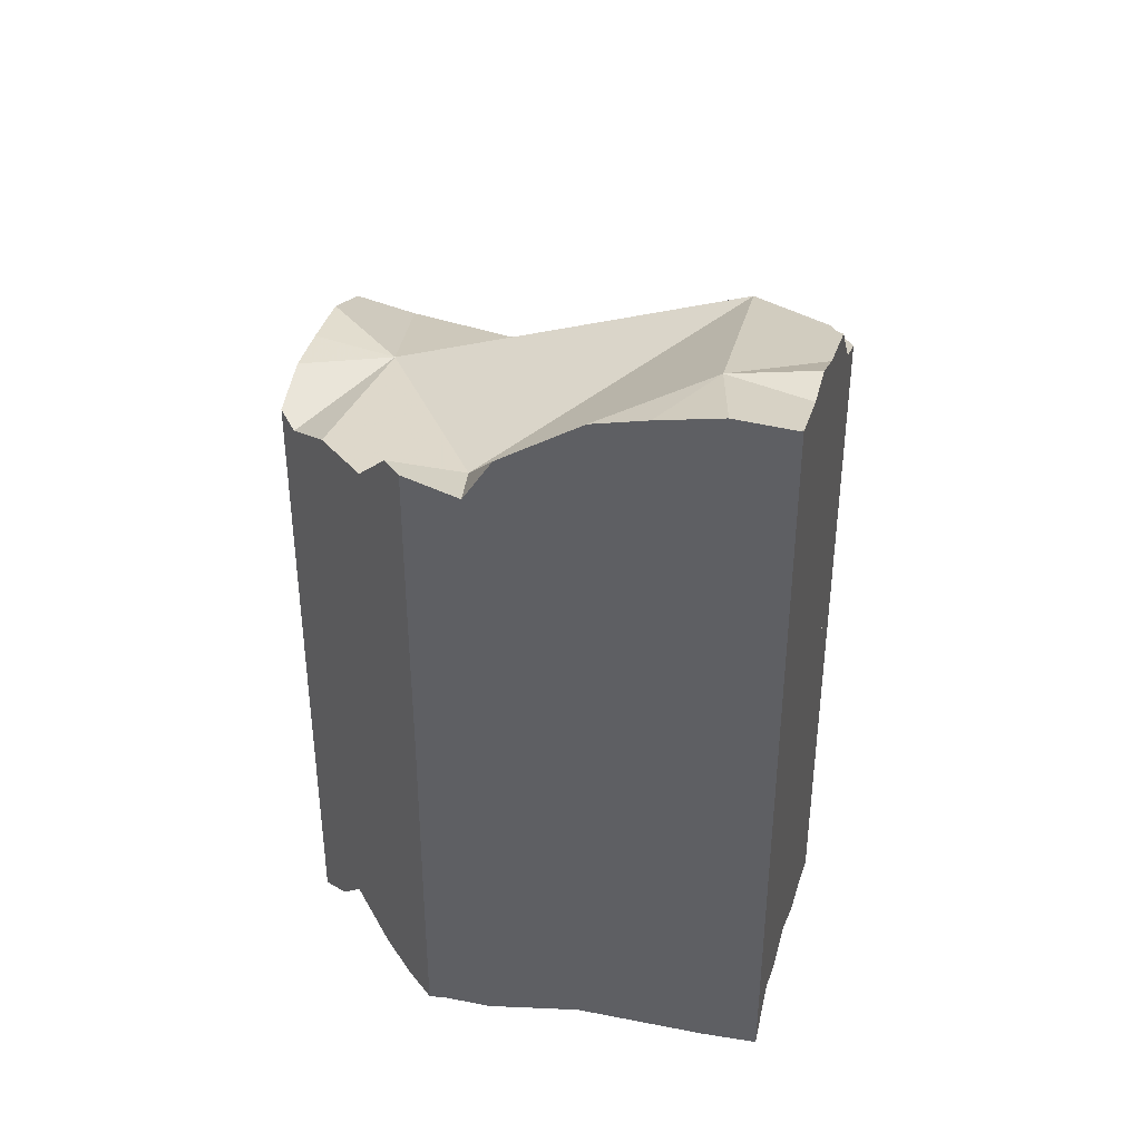
<metadata>
{"format":"obj","ext":"obj","renderer":"f3d","projection":"perspective","resolution":1024,"background":"white","views":[{"elev":40.4,"azim":103.7,"up":"+Z"}]}
</metadata>
<code>
v -0.06567 -0.03019 0.05262
v -0.06268 -0.02222 0.05478
v -0.05851 -0.02222 0.04853
v -0.05747 -0.02222 0.06468
v -0.05375 -0.02222 0.07654
v -0.05353 -0.02222 0.04361
v -0.05211 -0.03996 0.1131
v -0.04783 -0.02222 0.09538
v -0.04772 -0.02222 0.09585
v -0.04393 -0.02222 0.1118
v -0.04035 -0.1013 0.1466
v -0.03831 -0.07858 0.05147
v -0.03806 -0.02222 0.02835
v -0.03462 -0.02222 0.01461
v -0.0315 -0.1204 0.1344
v -0.02966 -0.02222 0.1339
v -0.0282 -0.02222 0.06873
v -0.02779 -0.03547 0.01328
v -0.02713 -0.116 0.1497
v -0.02676 -0.1157 0.1521
v -0.02674 -0.02222 0.02154
v -0.02613 -0.115 0.1563
v -0.02551 -0.02222 0.06199
v -0.02542 -0.1143 0.1609
v -0.02379 -0.1127 0.03443
v -0.0232 -0.1121 0.1369
v -0.02306 -0.02222 0.009646
v -0.02236 -0.1113 0.06722
v -0.02222 -0.1111 0.03239
v -0.02222 -0.1111 0.04824
v -0.02222 -0.1111 0.06381
v -0.02222 -0.1111 0.06817
v -0.02222 -0.1111 0.1108
v -0.02222 -0.1111 0.1315
v -0.02222 -0.1111 0.1428
v -0.02222 -0.1111 0.1494
v -0.02222 -0.1111 0.1544
v -0.02222 -0.1111 0.1638
v -0.02222 -0.02222 0.00932
v -0.02222 -0.02222 0.04735
v -0.02222 -0.02222 0.04875
v -0.02222 -0.02222 0.05906
v -0.02222 -0.02222 0.1016
v -0.02222 -0.02222 0.1438
v -0.02214 -0.1111 0.04872
v -0.02212 -0.1111 0.04882
v -0.02201 -0.02201 0.04861
v -0.02198 -0.02197 0.0488
v -0.02189 -0.02189 0.04932
v -0.02151 -0.1111 0.0524
v -0.02144 -0.02144 0.05779
v -0.02144 -0.02144 0.05198
v -0.02046 -0.1111 0.1069
v -0.02016 -0.1111 0.1028
v -0.02005 -0.1111 0.1472
v -0.01998 -0.1111 0.1004
v -0.01989 -0.1111 0.09918
v -0.0196 -0.02853 0.06129
v -0.01954 -0.01954 0.146
v -0.01901 -0.01901 0.1464
v -0.01855 -0.1037 0.1
v -0.01752 -0.1111 0.09106
v -0.01654 -0.01653 0.1515
v -0.01502 -0.1111 0.1499
v -0.01489 -0.1111 0.09777
v -0.01356 -0.1111 0.1101
v -0.01356 -0.1111 0.1067
v -0.01356 -0.1111 0.1011
v -0.01324 -0.01324 0.1583
v -0.01148 -0.1111 0.1477
v -0.01142 -0.01142 0.1827
v -0.01142 -0.01142 0.1698
v -0.01142 -0.01142 0.1688
v -0.009482 -0.009482 0.002632
v -0.00736 -0.00736 0.001517
v -0.007324 -0.03549 0.1706
v -0.006523 -0.1111 0.1783
v -0.006048 -0.1111 0.01196
v -0.004466 -0.004466 0.1932
v -0.002549 -0.002549 0.1445
v -0.002529 -0.1111 0.009091
v -0.002081 -0.00208 0.1831
v -0.0008196 -0.0008194 0.1423
v -0.0003974 -0.09766 0.1834
v -0.0003545 -0.0003542 0.08616
v 0.0005581 0.0005583 0.1502
v 0.0006276 -0.1111 0.006517
v 0.001084 -0.1022 0.002615
v 0.001361 0.001361 0.202
v 0.001623 0.001623 0.1883
v 0.00202 0.00202 0.008684
v 0.002647 -0.1111 0.1754
v 0.002795 0.002795 0.1418
v 0.002915 0.002915 0.009367
v 0.00303 0.003031 0.1409
v 0.003468 0.003468 0.1833
v 0.00368 -0.1111 0.1514
v 0.004019 0.004019 0.009735
v 0.005287 -0.1111 0.1716
v 0.00546 -0.1111 0.1905
v 0.006035 -0.1111 0.1911
v 0.006265 -0.1111 0.19
v 0.006662 0.006662 0.05508
v 0.007536 0.007536 0.1714
v 0.007539 0.00754 0.1835
v 0.007775 0.007775 0.1715
v 0.007975 0.007975 0.136
v 0.00811 -0.1111 0.1814
v 0.008729 0.008729 0.2054
v 0.01174 -0.1111 0.01041
v 0.01191 -0.1111 0.1758
v 0.01331 -0.001917 0.1348
v 0.01351 -0.1111 0.1494
v 0.01356 0.01356 0.01291
v 0.01391 0.01391 0.1309
v 0.01398 -0.1111 0.1591
v 0.01536 0.01536 0.2085
v 0.01609 0.01609 0.1778
v 0.01678 0.01678 0.01645
v 0.01888 -0.1111 0.1655
v 0.02046 0.02046 0.02048
v 0.0207 -0.1111 0.1813
v 0.02089 0.02089 0.1293
v 0.02093 -0.1111 0.161
v 0.02097 -0.1111 0.1573
v 0.021 -0.1111 0.1553
v 0.02131 -0.1111 0.1274
v 0.02131 0.02131 0.02141
v 0.02133 -0.1111 0.07901
v 0.02161 0.02161 0.02175
v 0.02174 -0.1111 0.1985
v 0.02201 -0.0985 0.151
v 0.02222 0.02222 0.02222
v 0.02222 0.02222 0.07923
v 0.02222 0.02222 0.1291
v 0.02222 0.02222 0.1321
v 0.02222 0.02222 0.1764
v 0.02222 0.02222 0.1849
v 0.02222 0.02222 0.2081
v 0.02284 0.02222 0.1764
v 0.0229 -0.1111 0.1568
v 0.02336 -0.1111 0.1992
v 0.02476 -0.05985 -0.003983
v 0.02503 0.02222 0.1292
v 0.026 -0.1111 0.01686
v 0.02681 -0.1111 0.0287
v 0.0286 -0.002225 0.2231
v 0.03274 0.01243 0.1757
v 0.03418 0.02222 0.2134
v 0.03428 0.02222 0.1295
v 0.03471 -0.1111 0.02079
v 0.03497 -0.1111 0.1547
v 0.03521 0.02222 0.1762
v 0.03711 0.02222 0.02929
v 0.03736 0.002011 0.02314
v 0.03862 0.02222 0.2184
v 0.03961 -0.1111 0.201
v 0.03965 0.02222 0.1766
v 0.04167 0.02222 0.03071
v 0.04382 -0.1111 0.0249
v 0.04448 -0.08863 0.2015
v 0.04701 -0.04157 0.1648
v 0.04826 0.02222 0.2292
v 0.04872 0.02222 0.1774
v 0.04874 0.02222 0.1237
v 0.04905 -0.1111 0.1492
v 0.05028 0.02222 0.0334
v 0.05107 0.02222 0.168
v 0.0524 -0.07201 0.06197
v 0.05251 -0.111 0.02599
v 0.05275 0.02222 0.2017
v 0.05329 -0.1111 0.2018
v 0.05443 0.02222 0.09872
v 0.05599 -0.1025 0.02754
v 0.05769 0.02222 0.2322
v 0.05886 -0.009779 0.1158
v 0.05965 0.02222 0.1801
v 0.06254 0.02222 0.1633
v 0.06299 -0.1111 0.1986
v 0.06337 0.02222 0.04342
v 0.06427 0.02222 0.0421
v 0.06454 -0.111 0.02632
v 0.06454 0.02222 0.1648
v 0.06504 -0.1111 0.1485
v 0.06587 0.02222 0.04309
v 0.06594 0.02222 0.1161
v 0.06667 -0.1111 0.09447
v 0.06667 -0.1111 0.1473
v 0.06667 -0.1111 0.1484
v 0.06667 -0.1111 0.1974
v 0.06677 -0.111 0.02707
v 0.06681 -0.111 0.04149
v 0.06724 0.02222 0.1614
v 0.0678 0.02222 0.04429
v 0.068 -0.1098 0.1484
v 0.06883 0.02222 0.2358
v 0.07137 -0.1064 0.1952
v 0.07189 -0.1059 0.03126
v 0.07215 0.02222 0.2374
v 0.07223 0.02222 0.1154
v 0.07466 -0.1031 0.1974
v 0.07511 -0.1027 0.0339
v 0.07714 0.02222 0.1845
v 0.07753 -0.1002 0.1484
v 0.07768 -0.1001 0.03779
v 0.07949 0.02222 0.1563
v 0.08079 0.02222 0.1146
v 0.08225 0.02222 0.2425
v 0.08246 0.02222 0.04612
v 0.0825 -0.09528 0.04507
v 0.08273 -0.09505 0.2028
v 0.08588 0.02222 0.2218
v 0.08748 -0.09025 0.1485
v 0.08756 0.0009123 0.2418
v 0.08802 -0.07193 0.1492
v 0.08889 -0.08889 0.1133
v 0.0896 -2.93e-06 0.1525
v 0.08983 -0.005505 0.05492
v 0.08993 0.02222 0.1321
v 0.09062 0.002824 0.1923
v 0.09091 0.02222 0.1845
v 0.09282 -0.08488 0.1432
v 0.09397 0.02222 0.158
v 0.094 0.02222 0.2425
v 0.09424 -0.08354 0.03994
v 0.09481 -0.05546 0.2094
v 0.09551 -0.08222 0.1539
v 0.09605 -0.06597 0.04025
v 0.09648 -0.0813 0.2057
v 0.09712 0.02222 0.05345
v 0.09772 0.02222 0.1146
v 0.0994 0.02222 0.1593
v 0.09991 0.02222 0.1146
v 0.1008 -0.07687 0.1431
v 0.103 -0.07475 0.03931
v 0.1038 0.02222 0.1909
v 0.1042 -0.001284 0.1115
v 0.1051 -0.07257 0.1549
v 0.1062 -0.07162 0.204
v 0.1062 -0.07162 0.2187
v 0.1073 0.02222 0.1907
v 0.1079 0.02222 0.2461
v 0.1083 -0.04332 0.1682
v 0.1101 0.02222 0.2467
v 0.1103 0.02222 0.1906
v 0.1111 -0.06667 0.04067
v 0.1111 -0.06667 0.07923
v 0.1111 -0.06667 0.1849
v 0.1111 -0.06667 0.2032
v 0.1111 -0.06667 0.2192
v 0.1111 -0.06659 0.1595
v 0.1111 -0.06655 0.1463
v 0.1111 -0.06651 0.1345
v 0.1111 -0.06288 0.1483
v 0.1111 -0.06162 0.04135
v 0.1111 -0.05709 0.1422
v 0.1111 -0.05696 0.2044
v 0.1111 -0.05243 0.215
v 0.1111 -0.05075 0.1661
v 0.1111 -0.04996 0.04135
v 0.1111 -0.04992 0.1345
v 0.1111 -0.0498 0.2037
v 0.1111 -0.04489 0.227
v 0.1111 -0.04262 0.2029
v 0.1111 -0.04238 0.1659
v 0.1111 -0.03819 0.1664
v 0.1111 -0.0341 0.1254
v 0.1111 -0.03288 0.1247
v 0.1111 -0.0307 0.1637
v 0.1111 -0.02747 0.2385
v 0.1111 -0.02549 0.04687
v 0.1111 -0.02457 0.04687
v 0.1111 -0.02401 0.2408
v 0.1111 -0.02325 0.04687
v 0.1111 -0.02318 0.1698
v 0.1111 -0.02264 0.1608
v 0.1111 -0.02213 0.04687
v 0.1111 -0.02188 0.12
v 0.1111 -0.02131 0.1964
v 0.1111 -0.02046 0.2417
v 0.1111 -0.02037 0.1194
v 0.1111 -0.02028 0.1215
v 0.1111 -0.01963 0.1959
v 0.1111 -0.01878 0.2421
v 0.1111 -0.01833 0.2387
v 0.1111 -0.01556 0.1174
v 0.1111 -0.01547 0.2429
v 0.1111 -0.01468 0.117
v 0.1111 -0.01039 0.04687
v 0.1111 -0.01012 0.2443
v 0.1111 -0.0101 0.1563
v 0.1111 -0.005118 0.1113
v 0.1111 -0.00364 0.1571
v 0.1111 -0.002254 0.1909
v 0.1111 0.001885 0.1102
v 0.1111 0.003367 0.1579
v 0.1111 0.006396 0.2477
v 0.1111 0.008055 0.04687
v 0.1111 0.01024 0.109
v 0.1111 0.01098 0.1909
v 0.1111 0.01601 0.1609
v 0.1111 0.01766 0.1907
v 0.1111 0.02124 0.247
v 0.1111 0.02222 0.04766
v 0.1111 0.02222 0.08452
v 0.1111 0.02222 0.1096
v 0.1111 0.02222 0.1402
v 0.1111 0.02222 0.1621
v 0.1111 0.02222 0.1905
v 0.1111 0.02222 0.193
v 0.1111 0.02222 0.2458
v 0.1111 0.02222 0.2473
f 7 9 8
f 7 8 58
f 7 10 9
f 16 10 7
f 61 11 7
f 7 11 76
f 58 12 7
f 12 61 7
f 7 76 16
f 9 43 8
f 8 43 17
f 8 17 58
f 10 43 9
f 16 43 10
f 34 26 11
f 26 35 11
f 61 34 11
f 35 55 11
f 11 55 70
f 11 70 132
f 76 11 132
f 18 12 58
f 88 12 18
f 29 25 12
f 25 30 12
f 31 28 12
f 28 32 12
f 88 29 12
f 30 45 12
f 50 31 12
f 32 62 12
f 45 46 12
f 46 50 12
f 62 61 12
f 18 21 14
f 18 14 27
f 21 27 14
f 44 43 16
f 16 76 44
f 17 42 23
f 58 17 23
f 17 43 42
f 58 21 18
f 18 27 39
f 18 39 143
f 18 143 88
f 21 39 27
f 40 39 21
f 58 40 21
f 23 42 58
f 25 29 30
f 26 34 35
f 28 31 32
f 30 29 146
f 29 88 78
f 29 78 146
f 45 30 146
f 32 31 129
f 31 50 129
f 62 32 129
f 35 34 127
f 61 66 34
f 127 34 66
f 70 55 35
f 70 35 127
f 47 39 40
f 74 39 47
f 39 74 143
f 58 47 40
f 51 42 43
f 42 51 58
f 59 43 44
f 85 51 43
f 85 43 59
f 44 76 59
f 45 146 46
f 50 46 129
f 46 146 129
f 58 48 47
f 103 47 48
f 91 74 47
f 47 94 91
f 98 94 47
f 119 98 47
f 103 128 47
f 119 47 121
f 128 121 47
f 58 49 48
f 103 48 49
f 58 52 49
f 85 49 52
f 103 49 85
f 58 51 52
f 85 52 51
f 59 76 60
f 85 59 60
f 60 76 63
f 85 60 63
f 61 62 65
f 61 65 68
f 66 61 67
f 67 61 68
f 65 62 129
f 63 76 69
f 80 63 69
f 80 85 63
f 65 129 68
f 66 67 127
f 67 68 127
f 68 129 127
f 69 76 80
f 127 113 70
f 70 113 132
f 75 74 91
f 74 75 143
f 155 75 91
f 143 75 155
f 83 80 76
f 83 76 112
f 112 76 162
f 132 162 76
f 88 81 78
f 78 81 146
f 80 83 85
f 88 87 81
f 87 110 81
f 110 145 81
f 145 146 81
f 85 83 95
f 95 83 112
f 85 95 107
f 85 134 103
f 85 107 115
f 85 115 123
f 123 134 85
f 88 110 87
f 174 110 88
f 88 143 174
f 91 94 155
f 94 98 155
f 112 107 95
f 114 98 119
f 98 114 155
f 103 134 128
f 112 115 107
f 110 160 145
f 174 160 110
f 112 123 115
f 123 112 144
f 112 150 144
f 112 165 150
f 112 162 176
f 112 176 165
f 127 126 113
f 132 113 126
f 114 119 155
f 119 121 155
f 121 128 155
f 123 135 134
f 123 144 135
f 166 126 127
f 132 126 141
f 126 152 141
f 166 152 126
f 127 129 187
f 188 166 127
f 127 187 188
f 128 134 130
f 128 130 155
f 129 146 187
f 130 134 133
f 130 133 154
f 130 154 155
f 132 141 152
f 132 152 166
f 132 215 162
f 132 166 195
f 132 195 204
f 132 204 215
f 134 154 133
f 173 134 135
f 180 154 134
f 134 173 180
f 144 173 135
f 169 143 155
f 174 143 169
f 144 150 165
f 144 165 186
f 144 186 173
f 151 146 145
f 145 160 151
f 146 151 160
f 146 160 170
f 146 170 191
f 146 192 187
f 146 191 192
f 155 154 159
f 180 159 154
f 155 159 167
f 181 155 167
f 218 169 155
f 185 155 181
f 194 155 185
f 218 155 194
f 180 167 159
f 170 160 174
f 162 215 176
f 186 165 176
f 188 184 166
f 195 166 184
f 180 181 167
f 169 202 174
f 169 205 202
f 169 210 205
f 210 169 225
f 228 169 218
f 225 169 228
f 174 182 170
f 191 170 182
f 180 173 305
f 186 200 173
f 173 200 207
f 173 207 231
f 173 231 305
f 198 182 174
f 202 198 174
f 237 186 176
f 215 268 176
f 176 268 237
f 185 181 180
f 194 185 180
f 180 230 194
f 305 230 180
f 198 191 182
f 184 188 189
f 195 184 189
f 237 200 186
f 188 187 216
f 247 187 192
f 216 187 247
f 195 189 188
f 188 204 195
f 188 213 204
f 188 222 213
f 253 188 216
f 188 253 222
f 192 191 198
f 202 192 198
f 205 192 202
f 192 205 210
f 192 210 247
f 194 209 218
f 194 230 209
f 237 207 200
f 204 213 215
f 237 231 207
f 218 209 230
f 210 225 247
f 213 222 215
f 222 234 215
f 215 234 254
f 254 256 215
f 256 261 215
f 215 261 267
f 215 267 268
f 216 247 253
f 271 228 218
f 298 218 230
f 218 272 271
f 218 274 272
f 218 277 274
f 218 289 277
f 218 298 289
f 222 253 234
f 228 235 225
f 225 235 247
f 255 235 228
f 228 260 255
f 260 228 271
f 304 298 230
f 305 304 230
f 237 233 231
f 233 306 231
f 306 305 231
f 237 299 233
f 233 299 306
f 234 253 252
f 254 234 252
f 235 246 247
f 255 246 235
f 237 268 278
f 237 278 281
f 237 281 286
f 286 288 237
f 237 288 292
f 237 292 295
f 295 299 237
f 247 246 255
f 253 247 268
f 247 255 271
f 268 247 278
f 247 271 272
f 272 274 247
f 274 281 247
f 247 281 278
f 256 252 253
f 254 252 256
f 261 256 253
f 267 261 253
f 267 253 268
f 260 271 255
f 305 274 277
f 305 281 274
f 277 289 304
f 277 304 305
f 305 286 281
f 288 286 292
f 286 305 292
f 289 298 304
f 292 305 295
f 295 305 299
f 299 305 306
f 76 71 82
f 147 71 76
f 79 82 71
f 147 79 71
f 76 82 96
f 76 84 161
f 162 84 76
f 76 96 105
f 76 105 148
f 147 76 161
f 148 162 76
f 90 82 79
f 90 79 89
f 147 89 79
f 96 82 90
f 161 84 162
f 90 89 109
f 109 89 147
f 105 96 90
f 138 105 90
f 109 138 90
f 138 118 105
f 105 118 148
f 117 138 109
f 117 109 147
f 139 138 117
f 117 147 139
f 138 137 118
f 118 137 140
f 118 140 148
f 137 138 158
f 140 137 153
f 153 137 158
f 171 138 139
f 177 158 138
f 177 138 171
f 139 147 149
f 171 139 149
f 153 148 140
f 156 149 147
f 163 156 147
f 161 226 147
f 214 163 147
f 226 214 147
f 153 158 148
f 158 164 148
f 220 162 148
f 148 164 177
f 148 177 203
f 148 203 220
f 171 149 156
f 156 163 175
f 156 175 171
f 177 164 158
f 161 162 226
f 220 226 162
f 214 175 163
f 171 175 212
f 171 203 177
f 171 236 203
f 171 212 310
f 171 310 236
f 175 196 212
f 214 196 175
f 196 199 212
f 199 196 214
f 208 199 214
f 224 199 208
f 224 212 199
f 203 221 220
f 203 236 221
f 224 208 214
f 311 212 224
f 311 310 212
f 214 297 224
f 226 273 214
f 214 273 280
f 214 280 284
f 214 284 287
f 214 287 290
f 214 290 297
f 221 236 220
f 220 283 226
f 302 220 236
f 220 294 283
f 220 300 294
f 300 220 302
f 224 303 242
f 224 242 311
f 224 297 303
f 226 239 229
f 229 240 226
f 226 249 239
f 240 250 226
f 226 257 249
f 250 258 226
f 226 262 257
f 226 258 263
f 226 264 262
f 226 263 270
f 279 264 226
f 226 270 273
f 226 283 279
f 229 239 240
f 241 302 236
f 236 310 241
f 239 249 240
f 240 249 250
f 245 302 241
f 241 310 245
f 242 303 244
f 244 311 242
f 244 303 312
f 312 311 244
f 309 302 245
f 310 309 245
f 258 250 249
f 258 249 257
f 262 258 257
f 285 258 262
f 263 258 285
f 264 285 262
f 270 263 285
f 279 285 264
f 273 270 285
f 280 273 285
f 283 310 279
f 310 285 279
f 284 280 285
f 294 310 283
f 285 287 284
f 285 311 287
f 285 310 311
f 287 311 290
f 290 311 297
f 300 310 294
f 297 311 303
f 302 310 300
f 302 309 310
f 303 311 312
f 132 84 76
f 76 84 162
f 76 162 132
f 102 101 84
f 84 101 131
f 108 102 84
f 132 108 84
f 84 131 142
f 84 142 161
f 162 84 161
f 102 131 101
f 102 108 122
f 122 131 102
f 108 111 122
f 132 111 108
f 120 122 111
f 132 120 111
f 124 122 120
f 132 124 120
f 184 122 124
f 179 131 122
f 179 122 190
f 122 184 189
f 122 189 190
f 132 141 124
f 152 124 141
f 152 184 124
f 179 142 131
f 152 141 132
f 132 166 152
f 162 215 132
f 195 166 132
f 132 204 195
f 215 204 132
f 157 161 142
f 179 157 142
f 158 153 148
f 148 153 168
f 164 158 148
f 217 162 148
f 162 220 148
f 177 164 148
f 148 168 178
f 148 203 177
f 148 178 193
f 148 193 206
f 220 203 148
f 148 206 217
f 166 184 152
f 168 153 158
f 157 172 161
f 179 172 157
f 183 158 164
f 183 168 158
f 226 162 161
f 161 172 197
f 161 197 201
f 161 201 211
f 161 211 226
f 215 162 243
f 243 162 217
f 226 220 162
f 183 164 177
f 195 184 166
f 178 168 183
f 197 172 179
f 183 177 221
f 177 203 221
f 193 178 183
f 197 179 190
f 193 183 232
f 183 221 241
f 183 245 232
f 183 241 245
f 184 195 189
f 195 190 189
f 197 190 195
f 206 193 223
f 223 193 232
f 195 201 197
f 248 201 195
f 195 204 213
f 195 213 227
f 195 227 251
f 195 251 248
f 201 248 211
f 220 221 203
f 215 213 204
f 217 206 223
f 211 229 226
f 211 248 229
f 227 213 215
f 215 238 227
f 238 215 243
f 223 301 217
f 217 291 243
f 293 291 217
f 296 293 217
f 217 301 296
f 220 236 221
f 226 283 220
f 302 236 220
f 220 283 294
f 294 300 220
f 300 302 220
f 221 236 241
f 223 232 301
f 226 229 239
f 239 249 226
f 249 257 226
f 257 262 226
f 262 264 226
f 226 264 279
f 226 279 283
f 227 238 251
f 229 248 239
f 232 245 308
f 232 308 301
f 302 241 236
f 251 238 243
f 239 248 249
f 302 245 241
f 259 251 243
f 243 265 259
f 243 266 265
f 269 266 243
f 243 276 269
f 243 291 276
f 302 309 245
f 245 309 308
f 249 248 262
f 248 251 259
f 248 259 275
f 279 262 248
f 275 279 248
f 257 249 262
f 259 265 266
f 259 266 275
f 279 264 262
f 266 269 275
f 276 275 269
f 293 275 276
f 283 279 275
f 294 283 275
f 275 293 301
f 302 294 275
f 275 301 308
f 302 275 309
f 275 308 309
f 291 293 276
f 301 293 296
f 302 300 294
f 76 73 112
f 148 73 76
f 86 73 104
f 73 86 112
f 148 104 73
f 112 162 76
f 162 148 76
f 86 93 112
f 136 93 86
f 106 86 104
f 136 86 106
f 107 95 93
f 93 95 112
f 107 93 136
f 112 95 107
f 106 104 148
f 118 136 106
f 118 106 148
f 112 107 115
f 115 107 136
f 115 123 112
f 123 144 112
f 144 150 112
f 112 150 165
f 176 162 112
f 112 165 176
f 123 115 136
f 137 136 118
f 137 118 140
f 140 118 148
f 136 135 123
f 123 135 144
f 144 135 136
f 136 137 168
f 136 150 144
f 136 219 150
f 136 168 178
f 193 136 178
f 219 136 193
f 168 137 140
f 148 153 140
f 168 140 153
f 168 153 148
f 217 148 162
f 178 168 148
f 193 178 148
f 148 206 193
f 217 206 148
f 150 219 165
f 215 162 176
f 243 162 215
f 217 162 243
f 165 186 176
f 186 165 200
f 165 219 200
f 237 176 186
f 215 176 268
f 268 176 237
f 200 237 186
f 193 206 219
f 207 200 231
f 237 200 207
f 200 219 231
f 217 223 206
f 206 223 219
f 207 231 237
f 222 213 215
f 215 213 227
f 213 222 252
f 227 213 252
f 234 222 215
f 227 238 215
f 215 254 234
f 215 238 243
f 215 256 254
f 215 261 256
f 215 267 261
f 267 215 268
f 223 217 301
f 291 217 243
f 217 291 293
f 217 293 296
f 301 217 296
f 223 232 219
f 219 233 231
f 232 307 219
f 307 233 219
f 252 222 234
f 232 223 301
f 238 227 252
f 231 233 237
f 308 232 301
f 232 308 307
f 233 299 237
f 233 306 299
f 307 306 233
f 234 254 252
f 278 268 237
f 281 278 237
f 286 281 237
f 288 286 237
f 292 288 237
f 295 292 237
f 295 237 299
f 243 238 251
f 238 252 251
f 251 259 243
f 259 265 243
f 243 265 266
f 266 269 243
f 269 276 243
f 276 291 243
f 251 252 254
f 269 251 254
f 259 251 269
f 254 256 269
f 261 276 256
f 256 276 269
f 269 265 259
f 282 261 267
f 261 282 276
f 265 269 266
f 267 268 282
f 268 278 282
f 291 276 282
f 281 282 278
f 286 282 281
f 282 286 306
f 307 291 282
f 282 306 307
f 306 286 288
f 306 288 292
f 307 293 291
f 306 292 295
f 293 307 296
f 295 299 306
f 296 307 301
f 301 307 308
f 19 11 26
f 36 11 19
f 11 35 26
f 11 55 35
f 64 11 36
f 70 55 11
f 132 11 64
f 132 70 11
f 36 19 26
f 26 35 36
f 55 36 35
f 70 36 55
f 64 36 70
f 70 113 64
f 64 113 97
f 132 64 97
f 132 113 70
f 97 113 132
f 69 76 73
f 86 69 73
f 80 76 69
f 80 69 86
f 73 76 112
f 86 73 112
f 83 76 80
f 112 76 83
f 93 83 80
f 93 80 86
f 95 83 93
f 95 112 83
f 86 112 93
f 93 112 95
f 15 19 11
f 15 11 33
f 11 19 26
f 34 11 26
f 33 11 61
f 61 11 34
f 19 15 33
f 19 33 26
f 26 33 34
f 66 34 33
f 53 33 61
f 66 33 53
f 66 61 34
f 53 61 54
f 67 53 54
f 66 53 67
f 61 56 54
f 54 56 68
f 54 68 67
f 61 57 56
f 56 57 65
f 56 65 68
f 61 62 57
f 65 57 62
f 61 65 62
f 61 68 65
f 61 66 67
f 61 67 68
f 92 77 84
f 84 77 100
f 77 92 111
f 100 77 102
f 102 77 108
f 111 108 77
f 132 92 84
f 84 100 101
f 84 101 102
f 84 102 108
f 84 108 132
f 92 99 111
f 132 99 92
f 99 120 111
f 99 116 120
f 132 116 99
f 102 101 100
f 132 108 111
f 111 120 132
f 116 124 120
f 116 125 124
f 132 125 116
f 132 120 124
f 141 124 125
f 132 124 141
f 132 141 125
f 1 2 3
f 1 4 2
f 1 3 6
f 1 5 4
f 1 7 5
f 1 6 13
f 12 7 1
f 12 1 18
f 1 13 18
f 3 2 41
f 2 4 41
f 6 3 41
f 4 5 41
f 5 7 8
f 8 17 5
f 17 23 5
f 23 41 5
f 6 40 13
f 41 40 6
f 8 7 58
f 12 58 7
f 17 8 58
f 58 12 18
f 18 13 14
f 14 13 21
f 13 40 21
f 14 21 18
f 58 23 17
f 18 21 58
f 58 21 40
f 42 41 23
f 42 23 58
f 40 41 47
f 40 47 58
f 49 41 42
f 48 47 41
f 48 41 49
f 42 51 49
f 51 42 58
f 47 48 58
f 48 49 58
f 51 52 49
f 49 52 58
f 52 51 58
f 76 71 72
f 82 72 71
f 82 71 76
f 76 72 73
f 104 73 72
f 106 72 82
f 106 104 72
f 76 73 148
f 73 104 148
f 76 96 82
f 76 105 96
f 148 105 76
f 96 106 82
f 105 106 96
f 104 106 148
f 105 118 106
f 148 118 105
f 106 118 148
f 19 20 11
f 19 11 36
f 20 22 11
f 11 22 24
f 11 24 38
f 64 36 11
f 11 38 77
f 64 11 132
f 84 76 11
f 11 76 132
f 11 77 84
f 19 36 20
f 37 22 20
f 20 36 37
f 22 37 24
f 24 37 38
f 37 36 64
f 38 37 99
f 64 97 37
f 97 126 37
f 37 116 99
f 37 125 116
f 37 126 125
f 77 38 99
f 97 64 132
f 132 76 84
f 84 77 92
f 92 77 99
f 84 92 132
f 92 99 132
f 97 113 126
f 113 97 132
f 99 116 132
f 132 126 113
f 116 125 132
f 141 125 126
f 125 141 132
f 132 141 126

</code>
